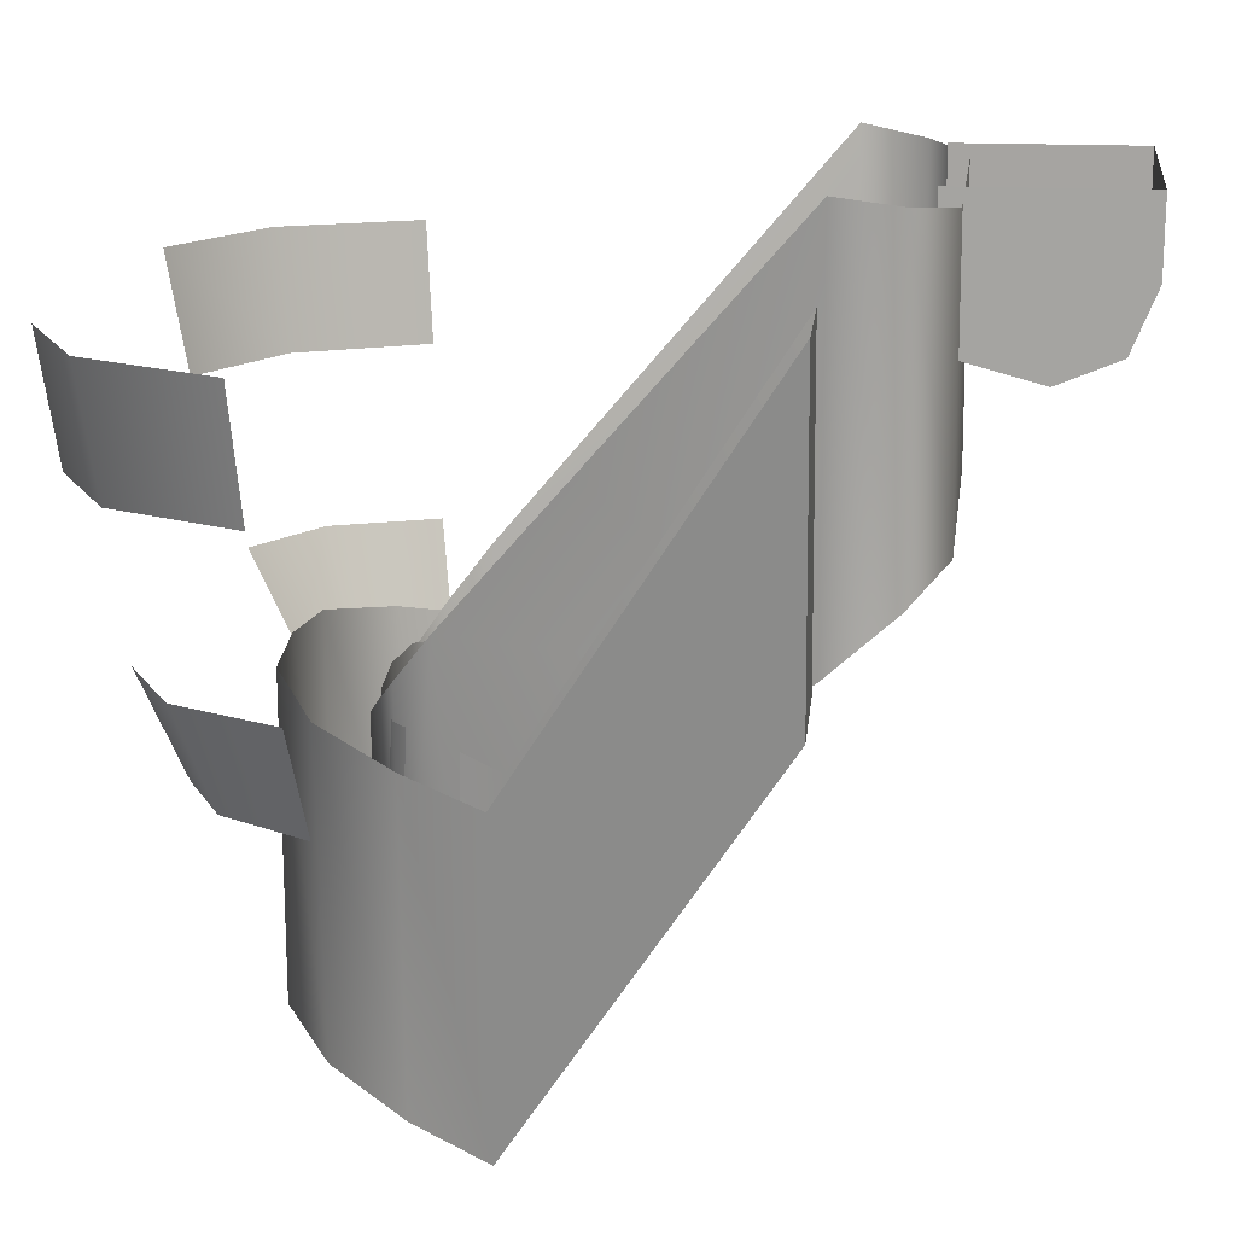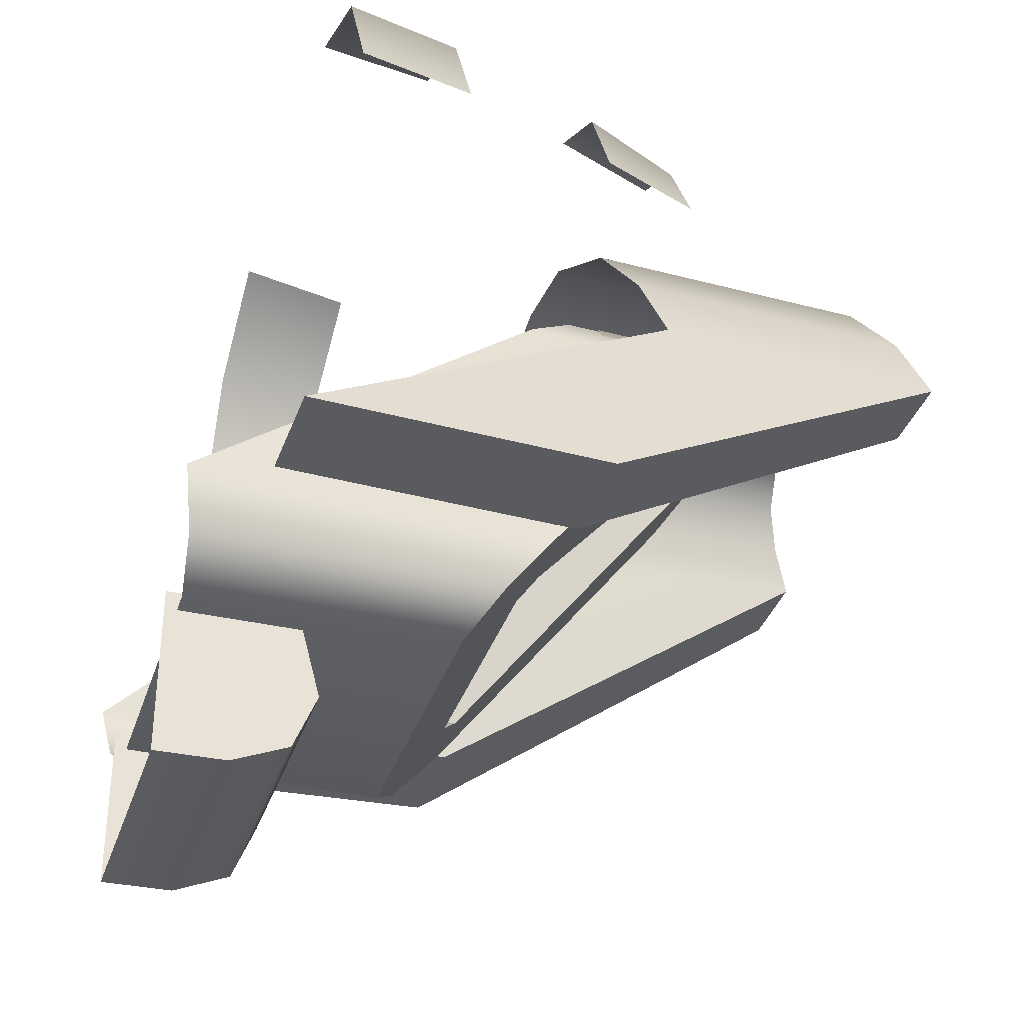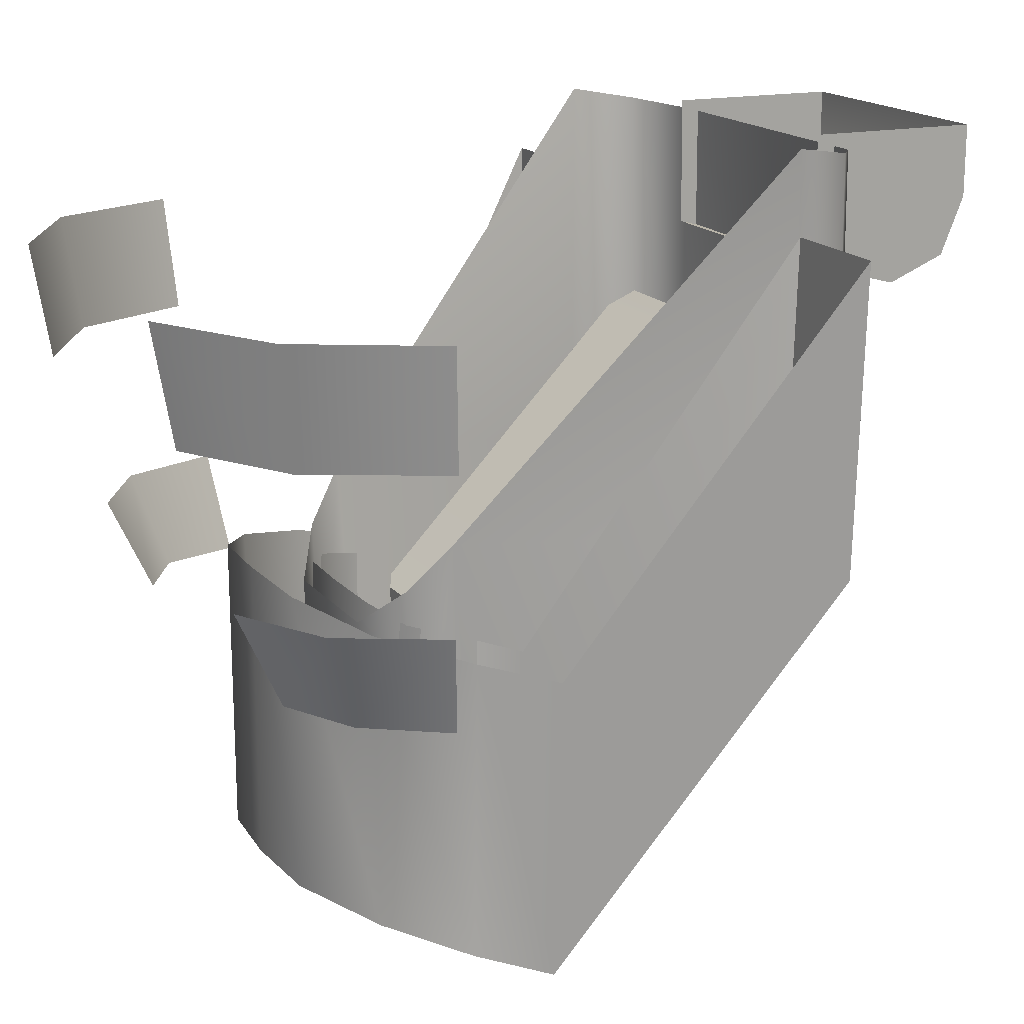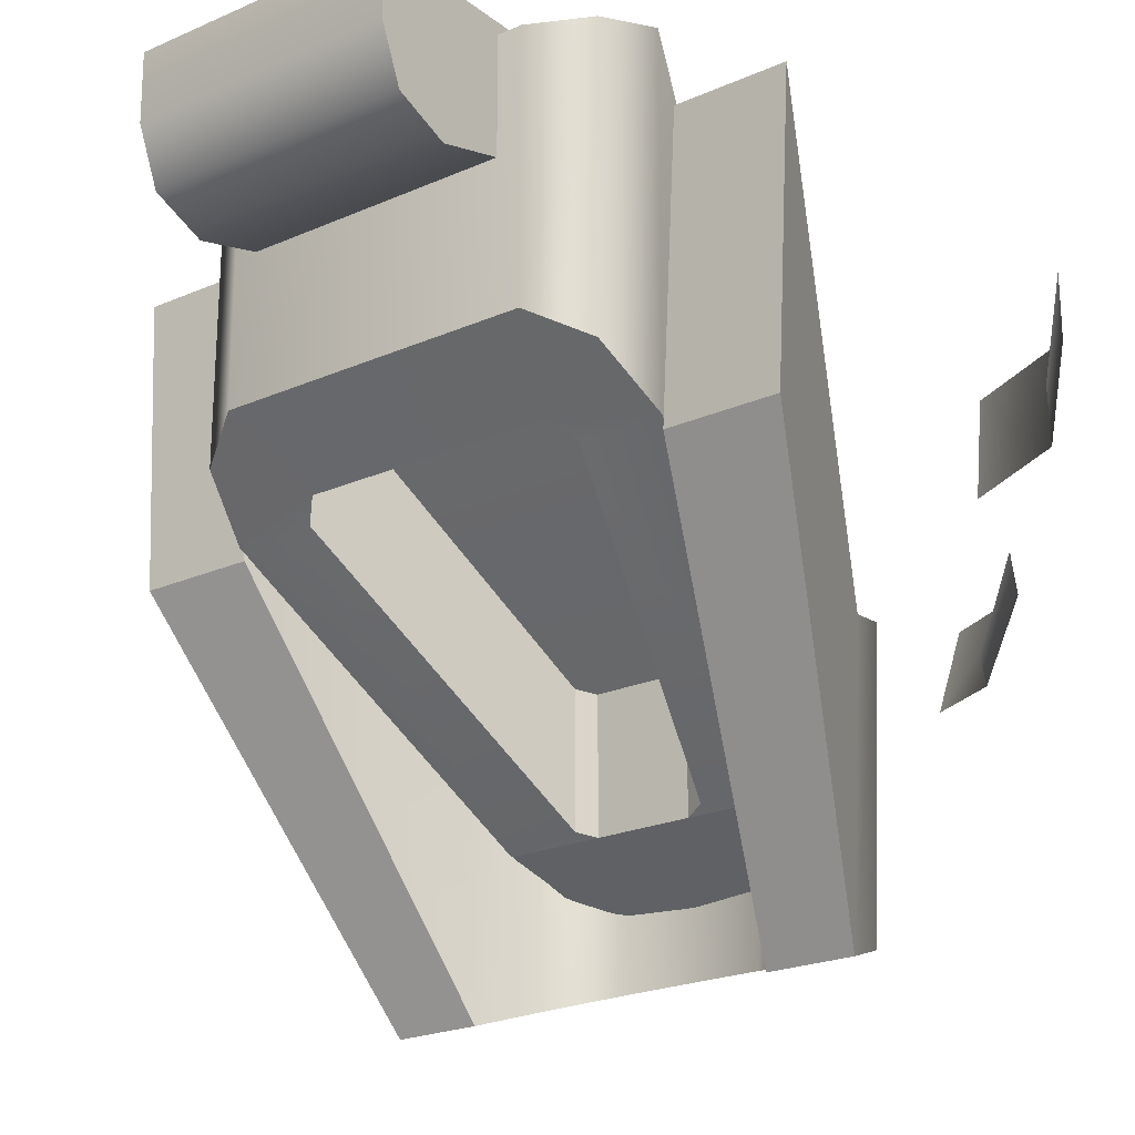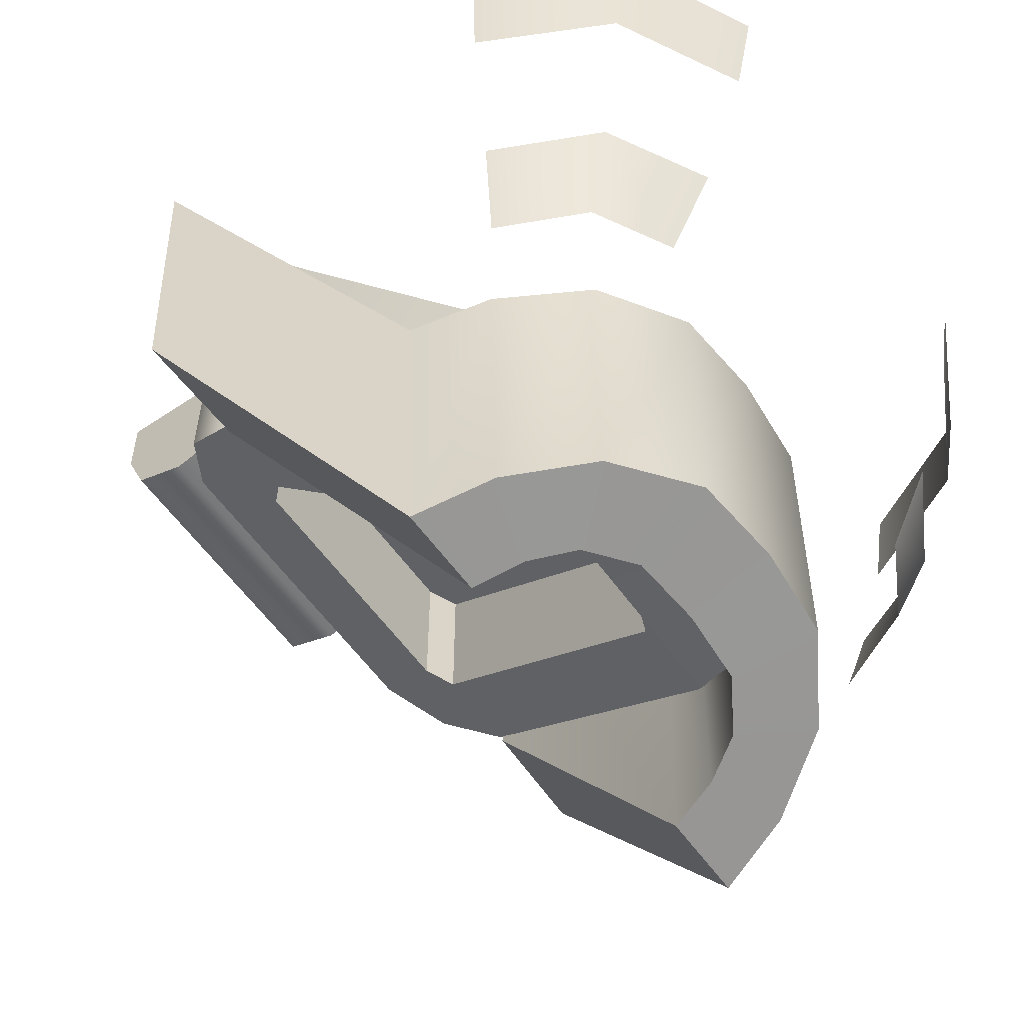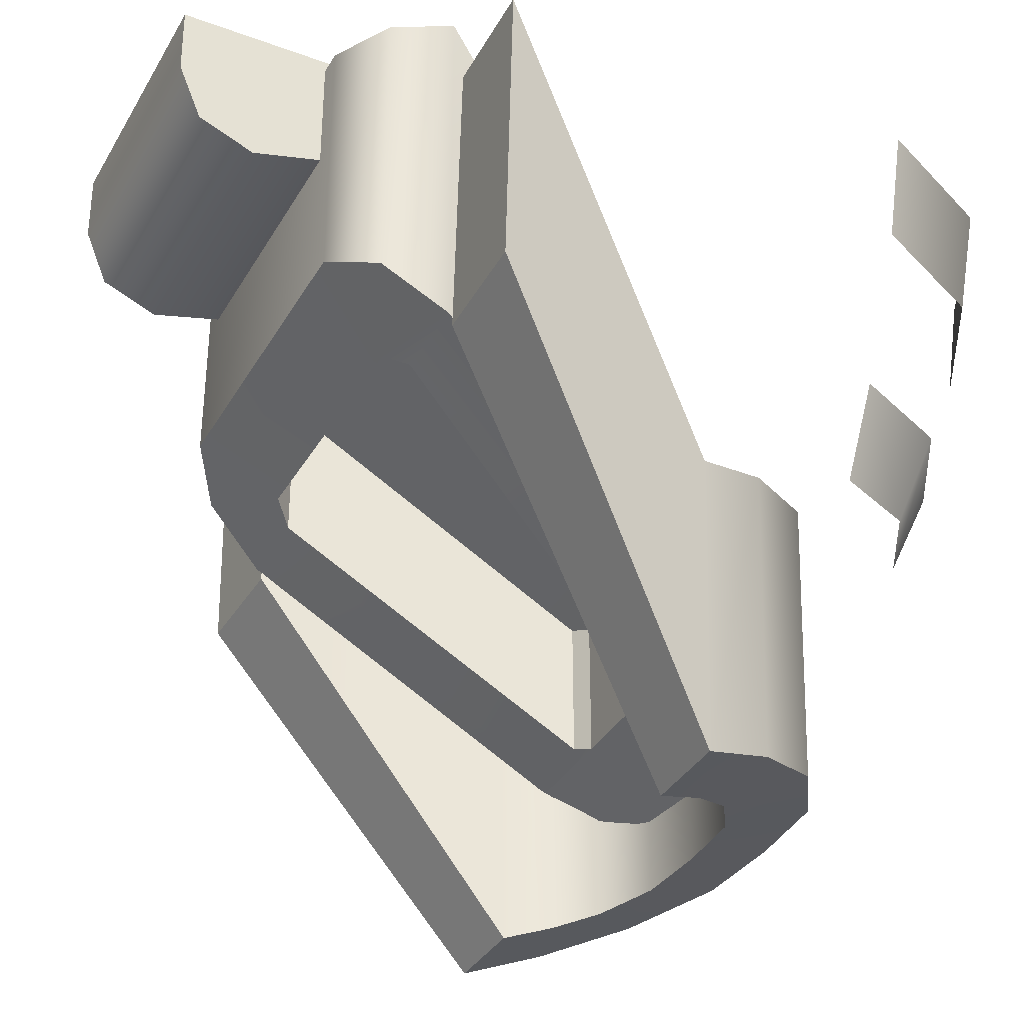
<metadata>
{"format":"obj","ext":"obj","renderer":"f3d","projection":"perspective","resolution":1024,"background":"white","views":[{"elev":15.1,"azim":-82.9,"up":"+Z"},{"elev":-34.8,"azim":73.0,"up":"+Y"},{"elev":16.2,"azim":-114.6,"up":"+Z"},{"elev":-22.2,"azim":37.4,"up":"+Z"},{"elev":-57.5,"azim":125.1,"up":"+Z"},{"elev":-35.1,"azim":63.7,"up":"+Z"}]}
</metadata>
<code>
g VoidTurretPlazmaGun_4
v -0.2358 -0.009076 -0.1942
v -0.2156 -0.06838 -0.2044
v -0.2156 -0.06995 -0.5082
v -0.2341 -0.008102 -0.5591
v -0.1617 -0.1046 -0.2109
v -0.1617 -0.1049 -0.4789
v -0.1504 0.2999 -0.554
v -0.1504 0.2829 -0.7941
v -0.1243 0.3283 -0.8268
v -0.1243 0.3374 -0.6026
v -0.07314 0.3616 -0.8503
v -0.07314 0.3662 -0.6438
v -0.1504 0.2829 -0.7941
v -0.1504 0.2999 -0.554
v -0.2341 -0.008102 -0.5591
v -0.129 -0.02876 -0.5419
v -0.1491 -0.008744 -0.5591
v -0.2156 -0.06995 -0.5082
v -0.1243 0.3283 -0.8268
v -0.04995 0.2828 -0.7941
v -0.07314 0.3616 -0.8503
v -0.04995 0.2828 -0.7941
v -0.1504 0.2829 -0.7941
v -0.06982 0.2741 -0.7868
v -0.1504 0.2829 -0.7941
v -0.1617 -0.1049 -0.4789
v 0.07314 0.3616 -0.8503
v 0.07314 0.3662 -0.6438
v 0.04994 0.2828 -0.7941
v 0.07314 0.3616 -0.8503
v 0.2358 -0.009076 -0.1942
v 0.2341 -0.008102 -0.5591
v 0.2156 -0.06995 -0.5082
v 0.2156 -0.06838 -0.2044
v 0.1617 -0.1049 -0.4789
v 0.1617 -0.1046 -0.2109
v 0.1503 0.2999 -0.554
v 0.1243 0.3374 -0.6026
v 0.1243 0.3283 -0.8268
v 0.1503 0.2829 -0.7941
v 0.2341 -0.008102 -0.5591
v 0.1491 -0.008744 -0.5591
v 0.129 -0.02876 -0.5419
v 0.2156 -0.06995 -0.5082
v 0.1617 -0.1049 -0.4789
v 0.1243 0.3283 -0.8268
v 0.04994 0.2828 -0.7941
v 0.06981 0.2741 -0.7868
v 0.1503 0.2829 -0.7941
v 0.1503 0.2829 -0.7941
v -0.04995 0.2828 -0.6559
v 0.04994 0.2828 -0.6559
v 0.04994 0.2828 -0.7941
v -0.04995 0.2828 -0.7941
v -0.1491 -0.008744 -0.5591
v -0.1491 -0.008744 -0.4112
v -0.06982 0.2741 -0.6486
v -0.06982 0.2741 -0.7868
v -0.06982 0.2741 -0.7868
v -0.06982 0.2741 -0.6486
v -0.04995 0.2828 -0.6559
v -0.04995 0.2828 -0.7941
v -0.129 -0.02876 -0.5419
v -0.129 -0.02876 -0.3937
v -0.1491 -0.008744 -0.4112
v -0.1491 -0.008744 -0.5591
v 0.06981 0.2741 -0.7868
v 0.06981 0.2741 -0.6486
v 0.1491 -0.008744 -0.4112
v 0.1491 -0.008744 -0.5591
v 0.129 -0.02876 -0.3937
v -0.129 -0.02876 -0.3937
v -0.129 -0.02876 -0.5419
v 0.129 -0.02876 -0.5419
v 0.04994 0.2828 -0.7941
v 0.04994 0.2828 -0.6559
v 0.06981 0.2741 -0.6486
v 0.06981 0.2741 -0.7868
v 0.1491 -0.008744 -0.5591
v 0.1491 -0.008744 -0.4112
v 0.129 -0.02876 -0.3937
v 0.129 -0.02876 -0.5419
v 0.129 -0.02876 -0.3937
v 0.1491 -0.008744 -0.4112
v -0.1491 -0.008744 -0.4112
v -0.129 -0.02876 -0.3937
v 0.06981 0.2741 -0.6486
v 0.04994 0.2828 -0.6559
v -0.04995 0.2828 -0.6559
v -0.06982 0.2741 -0.6486
v 0.1368 -0.08704 -0.3257
v -0.1368 -0.08704 -0.3257
v -0.1368 -0.1742 -0.349
v 0.1368 -0.1742 -0.349
v -0.1368 -0.2305 -0.3257
v 0.1368 -0.2305 -0.3257
v -0.1368 -0.2538 -0.2694
v 0.1368 -0.2538 -0.2694
v -0.1368 -0.2545 -0.1989
v 0.1368 -0.2545 -0.1989
v 0.1368 -0.08704 -0.3257
v 0.1368 -0.1742 -0.349
v 0.1368 -0.2305 -0.3257
v 0.1368 -0.2538 -0.2694
v 0.1368 -0.2545 -0.1989
v 0.1368 -0.08569 -0.1989
v -0.1368 -0.2305 -0.3257
v -0.1368 -0.1742 -0.349
v -0.1368 -0.08704 -0.3257
v -0.1368 -0.08569 -0.1989
v -0.1368 -0.2545 -0.1989
v -0.1368 -0.2538 -0.2694
v -3.755e-06 0.4444 -0.8925
v -0.0909 0.4371 -0.8949
v -0.07143 0.3569 -0.9215
v -3.755e-06 0.3618 -0.9199
v -0.1202 0.3268 -0.9315
v -0.172 0.3859 -0.9119
v -0.2224 0.3118 -0.9365
v -0.1444 0.2872 -0.9447
v -0.2445 0.2398 -0.9604
v -0.1569 0.2401 -0.9603
v -0.1569 0.2401 -0.9603
v -0.2445 0.2398 -0.9604
v -0.3479 -0.006985 -0.5723
v -0.232 -0.003942 -0.5705
v -0.1569 0.2401 -0.9603
v -0.232 -0.003942 -0.5705
v -0.2477 -0.003942 -0.2727
v -0.1726 0.2393 -0.6599
v -3.755e-06 0.3618 -0.9199
v -0.07143 0.3569 -0.9215
v -0.07143 0.3573 -0.6248
v -3.755e-06 0.3618 -0.6222
v -0.1202 0.3268 -0.9315
v -0.1444 0.2872 -0.9447
v -0.1499 0.2878 -0.6465
v -0.1254 0.3373 -0.635
v -0.232 -0.003942 -0.5705
v -0.3479 -0.006985 -0.5723
v -0.3637 -0.006985 -0.2745
v -0.2477 -0.003942 -0.2727
v -0.3479 -0.006985 -0.5723
v -0.2445 0.2398 -0.9604
v -0.2602 0.2398 -0.6627
v -0.3637 -0.006985 -0.2745
v -0.0909 0.4371 -0.8949
v -3.755e-06 0.4444 -0.8925
v -3.755e-06 0.4458 -0.5991
v -0.0909 0.439 -0.603
v -0.2224 0.3118 -0.9365
v -0.172 0.3859 -0.9119
v -0.1787 0.3916 -0.6215
v -0.235 0.3133 -0.6421
v 0.07145 0.3569 -0.9215
v 0.09089 0.4371 -0.8949
v 0.1202 0.3268 -0.9315
v 0.1444 0.2872 -0.9447
v 0.2224 0.3118 -0.9365
v 0.172 0.3859 -0.9119
v 0.1569 0.2401 -0.9603
v 0.2445 0.2398 -0.9604
v 0.1569 0.2401 -0.9603
v 0.232 -0.003942 -0.5705
v 0.3479 -0.006985 -0.5723
v 0.2445 0.2398 -0.9604
v 0.1569 0.2401 -0.9603
v 0.1726 0.2393 -0.6599
v 0.2478 -0.003942 -0.2727
v 0.232 -0.003942 -0.5705
v 0.07145 0.3573 -0.6248
v 0.07145 0.3569 -0.9215
v 0.1202 0.3268 -0.9315
v 0.1254 0.3373 -0.635
v 0.1499 0.2878 -0.6465
v 0.1444 0.2872 -0.9447
v 0.232 -0.003942 -0.5705
v 0.2478 -0.003942 -0.2727
v 0.3637 -0.006985 -0.2745
v 0.3479 -0.006985 -0.5723
v 0.3479 -0.006985 -0.5723
v 0.3637 -0.006985 -0.2745
v 0.2602 0.2398 -0.6627
v 0.2445 0.2398 -0.9604
v 0.09089 0.4371 -0.8949
v 0.09089 0.439 -0.603
v 0.2224 0.3118 -0.9365
v 0.235 0.3133 -0.6421
v 0.1787 0.3916 -0.6215
v 0.172 0.3859 -0.9119
v -0.3138 0.5137 -0.4209
v -0.1965 0.5775 -0.4219
v -0.1943 0.5974 -0.3071
v -0.3252 0.529 -0.3066
v -0.3753 0.3914 -0.4206
v -0.391 0.3995 -0.3071
v -0.1945 0.4858 -0.6692
v -0.1948 0.5298 -0.5761
v -0.2877 0.4778 -0.5768
v -0.2673 0.4459 -0.6707
v -0.3354 0.3778 -0.5779
v -0.3072 0.365 -0.6752
v 0.3138 0.5137 -0.4209
v 0.3252 0.529 -0.3066
v 0.1943 0.5974 -0.3071
v 0.1965 0.5775 -0.4219
v 0.3753 0.3914 -0.4206
v 0.391 0.3995 -0.3071
v 0.1945 0.4858 -0.6692
v 0.2673 0.4459 -0.6707
v 0.2877 0.4778 -0.5768
v 0.1948 0.5298 -0.5761
v 0.3072 0.365 -0.6752
v 0.3354 0.3778 -0.5779
g VoidTurretPlazmaGun_4_0
f 3 2 1
f 4 3 1
f 6 5 2
f 3 6 2
f 9 8 7
f 10 9 7
f 12 11 9
f 10 12 9
f 14 13 4
f 1 14 4
f 17 16 15
f 18 15 16
f 21 20 19
f 24 23 22
f 17 15 23
f 24 17 23
f 19 20 25
f 26 18 16
f 28 27 11
f 12 28 11
f 30 29 20
f 21 30 20
f 33 32 31
f 34 33 31
f 35 33 34
f 36 35 34
f 36 5 6
f 35 36 6
f 39 38 37
f 40 39 37
f 28 38 39
f 27 28 39
f 37 31 32
f 40 37 32
f 43 42 41
f 41 44 43
f 26 16 43
f 45 26 43
f 29 30 46
f 49 48 47
f 42 48 49
f 41 42 49
f 29 46 50
f 44 45 43
f 53 52 51
f 54 53 51
f 57 56 55
f 58 57 55
f 61 60 59
f 62 61 59
f 65 64 63
f 66 65 63
f 69 68 67
f 70 69 67
f 73 72 71
f 74 73 71
f 77 76 75
f 78 77 75
f 81 80 79
f 82 81 79
f 85 84 83
f 86 85 83
f 89 88 87
f 90 89 87
f 90 87 84
f 85 90 84
f 93 92 91
f 94 93 91
f 95 93 94
f 96 95 94
f 97 95 96
f 98 97 96
f 99 97 98
f 100 99 98
f 103 102 101
f 105 104 103
f 103 101 106
f 109 108 107
f 110 109 107
f 107 111 110
f 106 105 103
f 107 112 111
f 115 114 113
f 116 115 113
f 119 118 117
f 120 119 117
f 121 119 120
f 122 121 120
f 118 114 115
f 117 118 115
f 125 124 123
f 126 125 123
f 129 128 127
f 130 129 127
f 133 132 131
f 134 133 131
f 137 136 135
f 138 137 135
f 138 135 132
f 133 138 132
f 130 127 136
f 137 130 136
f 141 140 139
f 142 141 139
f 145 144 143
f 146 145 143
f 149 148 147
f 150 149 147
f 153 152 151
f 154 153 151
f 154 151 144
f 145 154 144
f 150 147 152
f 153 150 152
f 155 116 113
f 156 155 113
f 159 158 157
f 160 159 157
f 162 161 158
f 159 162 158
f 160 157 155
f 156 160 155
f 165 164 163
f 166 165 163
f 169 168 167
f 170 169 167
f 171 134 131
f 172 171 131
f 175 174 173
f 176 175 173
f 174 171 172
f 173 174 172
f 168 175 176
f 167 168 176
f 179 178 177
f 180 179 177
f 183 182 181
f 184 183 181
f 149 186 185
f 148 149 185
f 189 188 187
f 190 189 187
f 188 183 184
f 187 188 184
f 186 189 190
f 185 186 190
f 193 192 191
f 194 193 191
f 194 191 195
f 196 194 195
f 199 198 197
f 200 199 197
f 201 199 200
f 202 201 200
f 205 204 203
f 206 205 203
f 204 208 207
f 203 204 207
f 211 210 209
f 212 211 209
f 214 213 210
f 211 214 210

</code>
